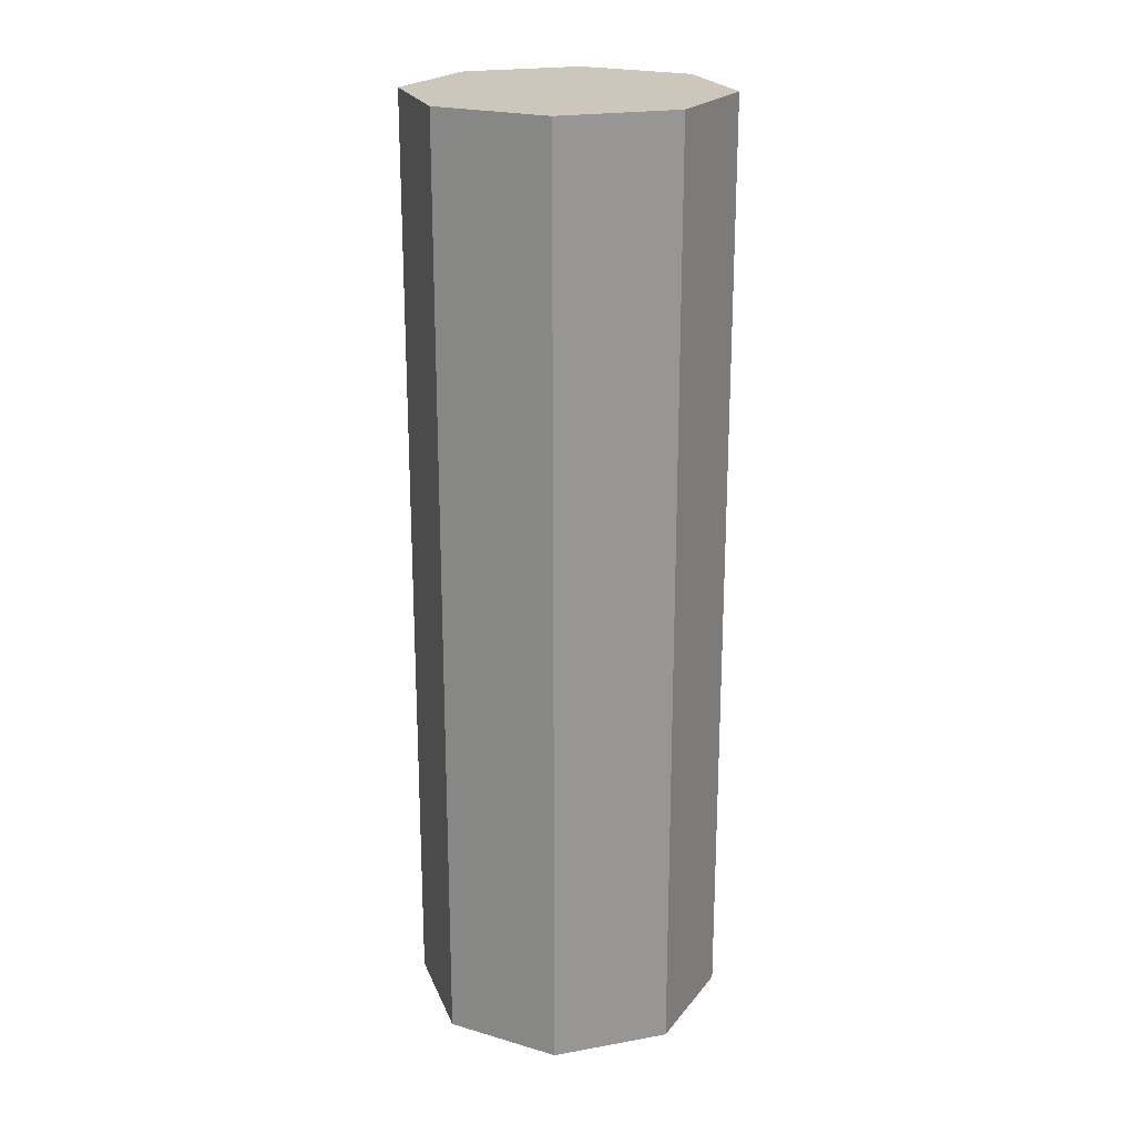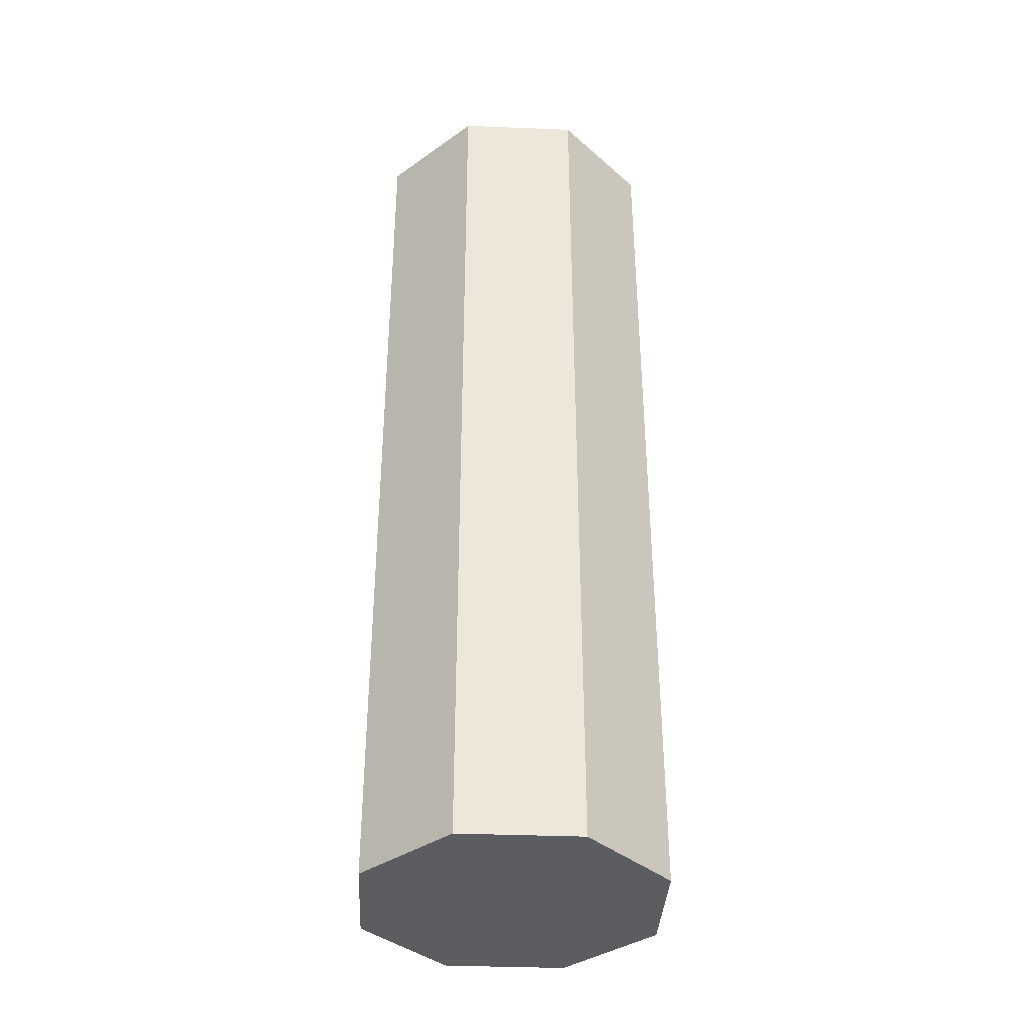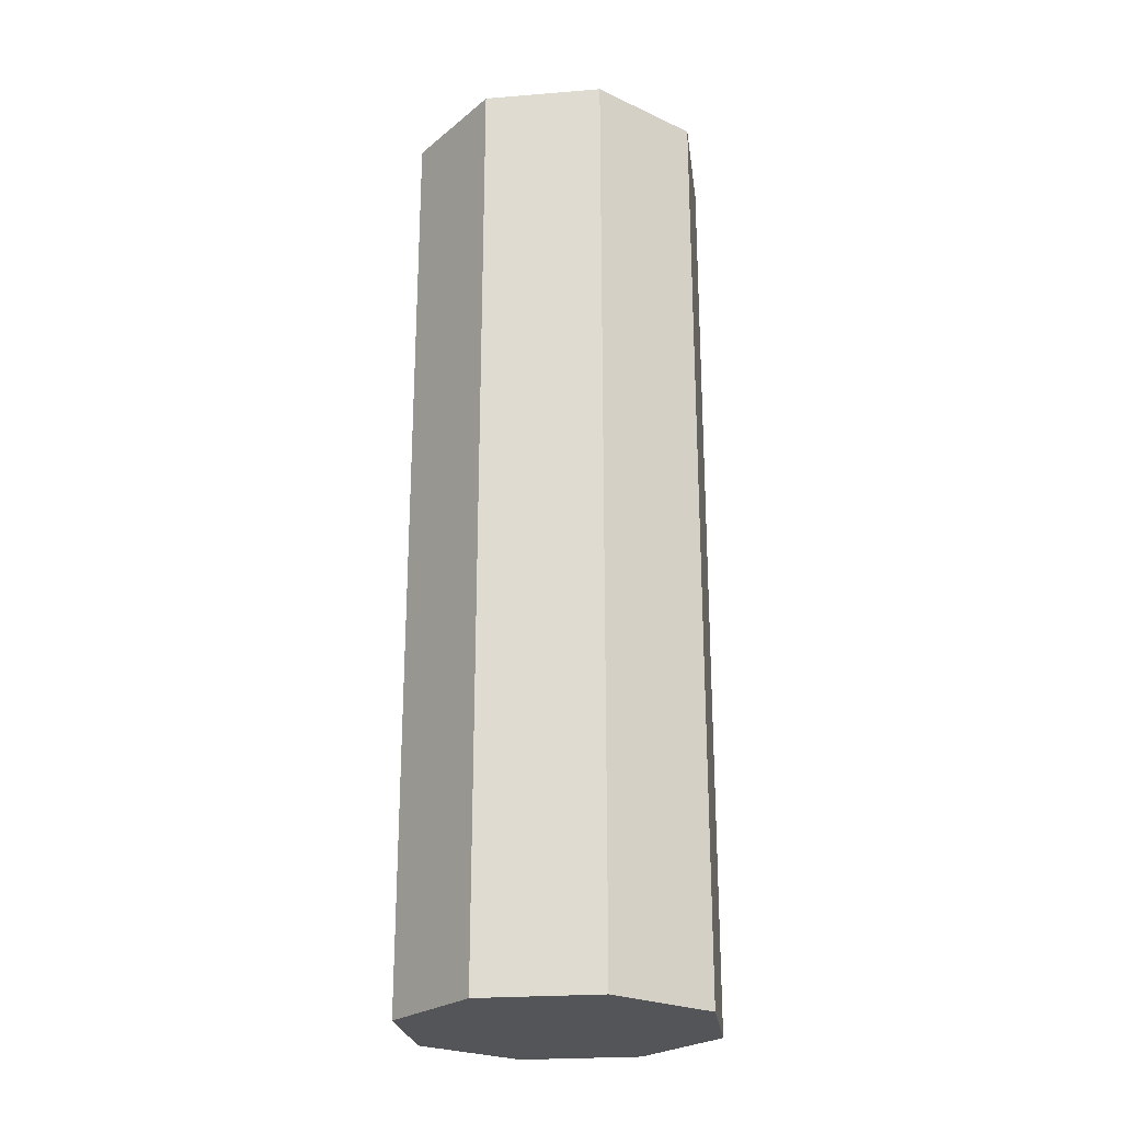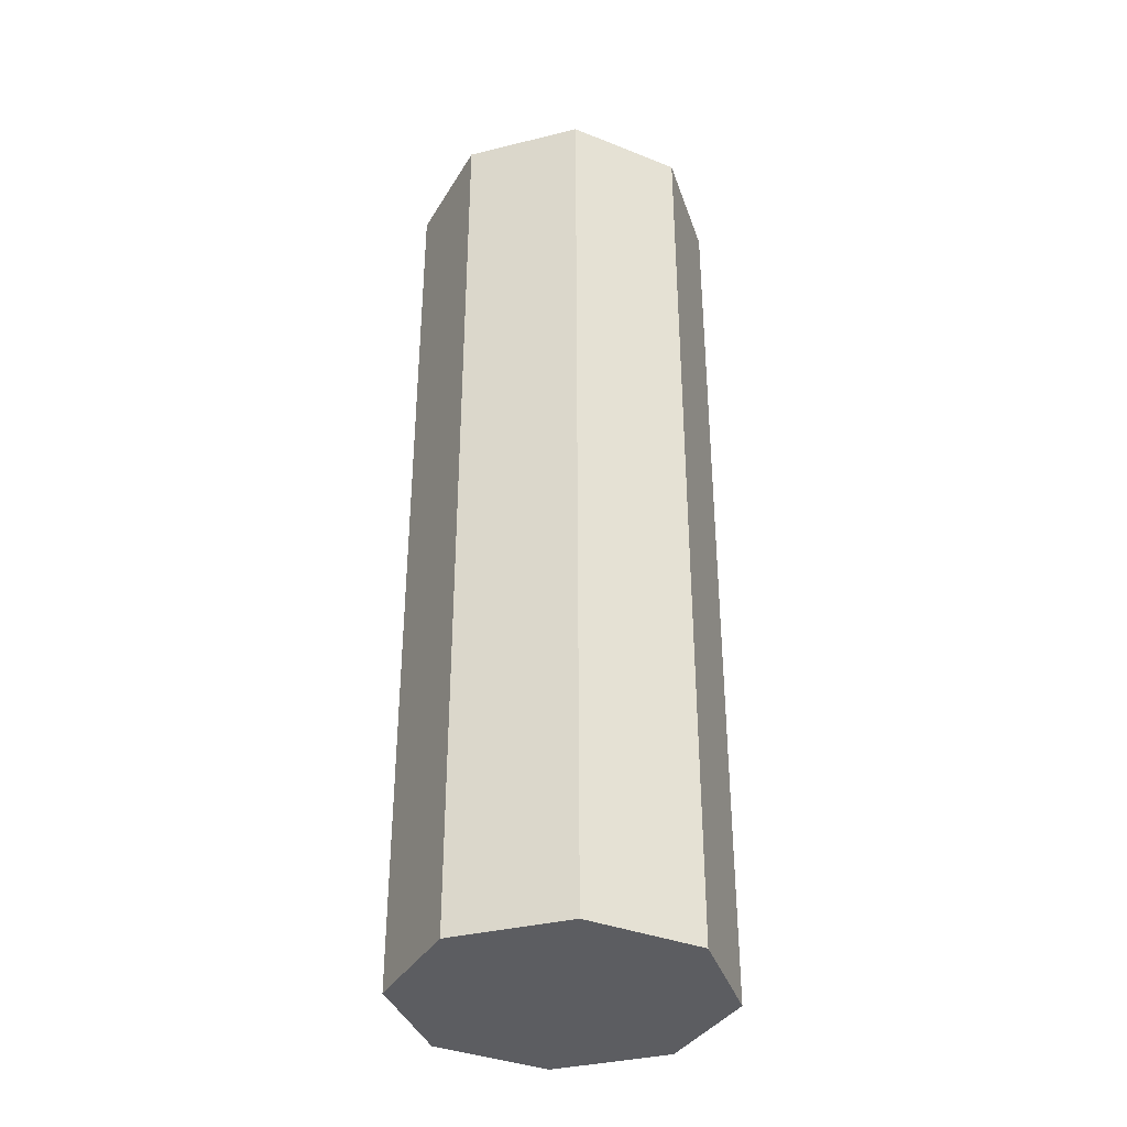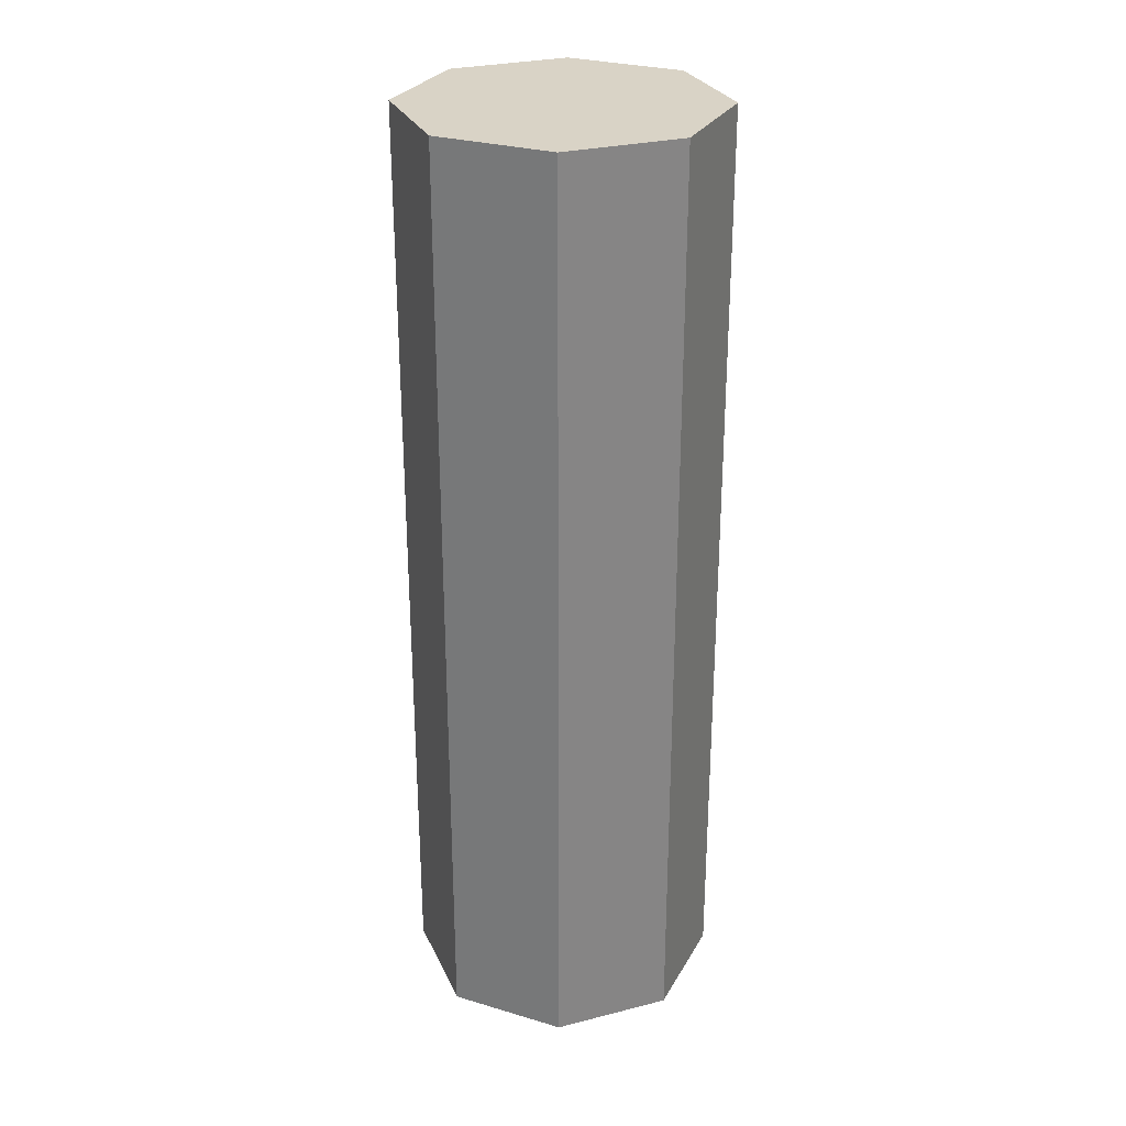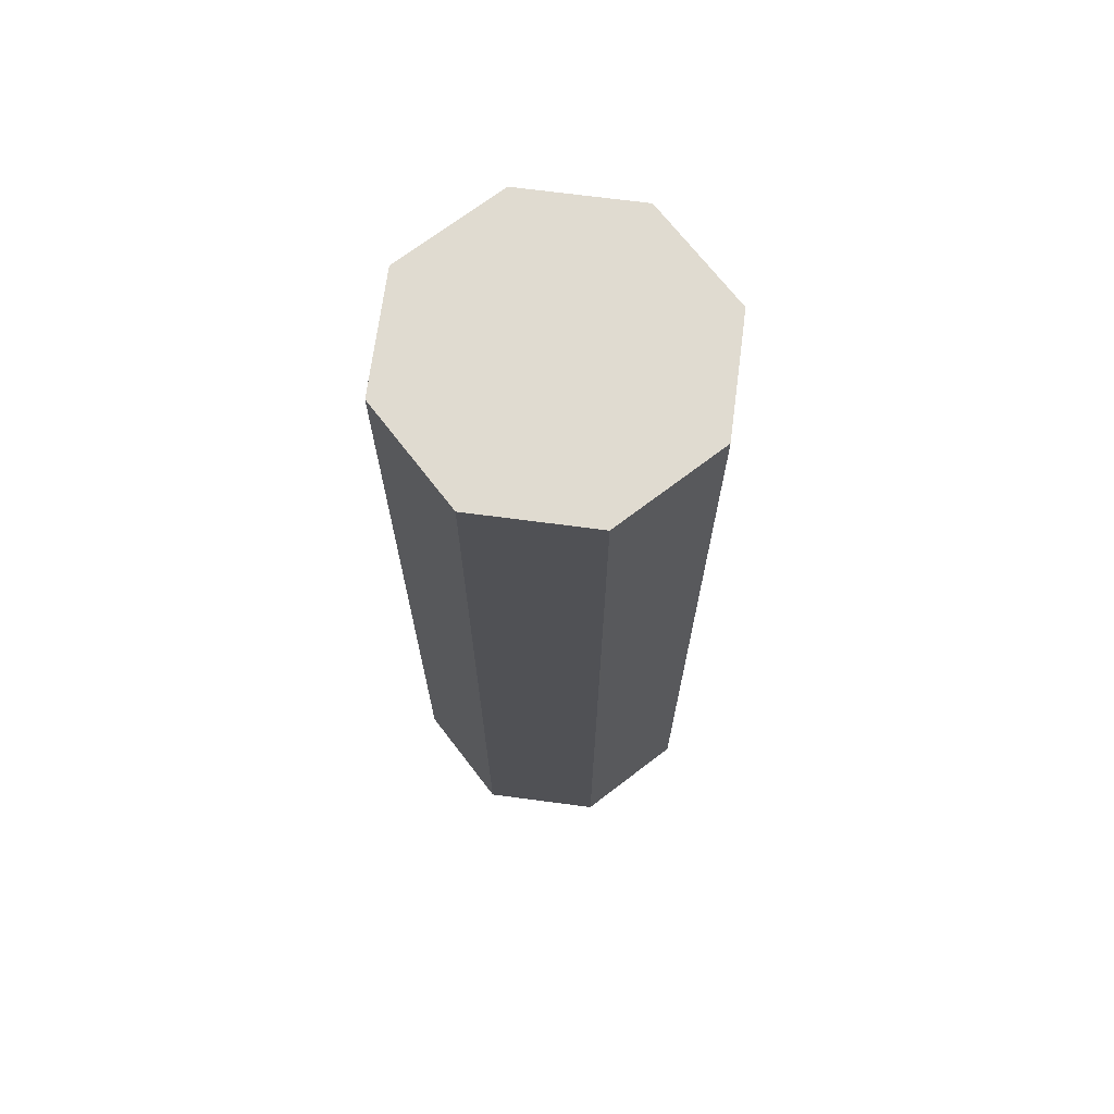
<metadata>
{"format":"obj","ext":"obj","renderer":"f3d","projection":"perspective","resolution":1024,"background":"white","views":[{"elev":21.5,"azim":139.8,"up":"+Z"},{"elev":-37.2,"azim":-115.4,"up":"+Z"},{"elev":-24.3,"azim":-104.9,"up":"+Z"},{"elev":-36.4,"azim":-4.8,"up":"+Z"},{"elev":28.3,"azim":-133.4,"up":"+Z"},{"elev":69.8,"azim":-105.0,"up":"+Z"}]}
</metadata>
<code>
o goujon_Cylinder.001
v -0.38 0.14 -0.15
v -0.38 0.14 0.15
v -0.3446 0.1254 -0.15
v -0.3446 0.1254 0.15
v -0.33 0.09 -0.15
v -0.33 0.09 0.15
v -0.3446 0.05464 -0.15
v -0.3446 0.05464 0.15
v -0.38 0.04 -0.15
v -0.38 0.04 0.15
v -0.4154 0.05464 -0.15
v -0.4154 0.05464 0.15
v -0.43 0.09 -0.15
v -0.43 0.09 0.15
v -0.4154 0.1254 -0.15
v -0.4154 0.1254 0.15
f 1 2 4 3
f 3 4 6 5
f 5 6 8 7
f 7 8 10 9
f 9 10 12 11
f 11 12 14 13
f 6 4 10 8
f 15 16 2 1
f 13 14 16 15
f 4 2 12 10
f 14 12 2 16
f 1 3 5 7
f 7 9 15 1
f 9 11 13 15

</code>
